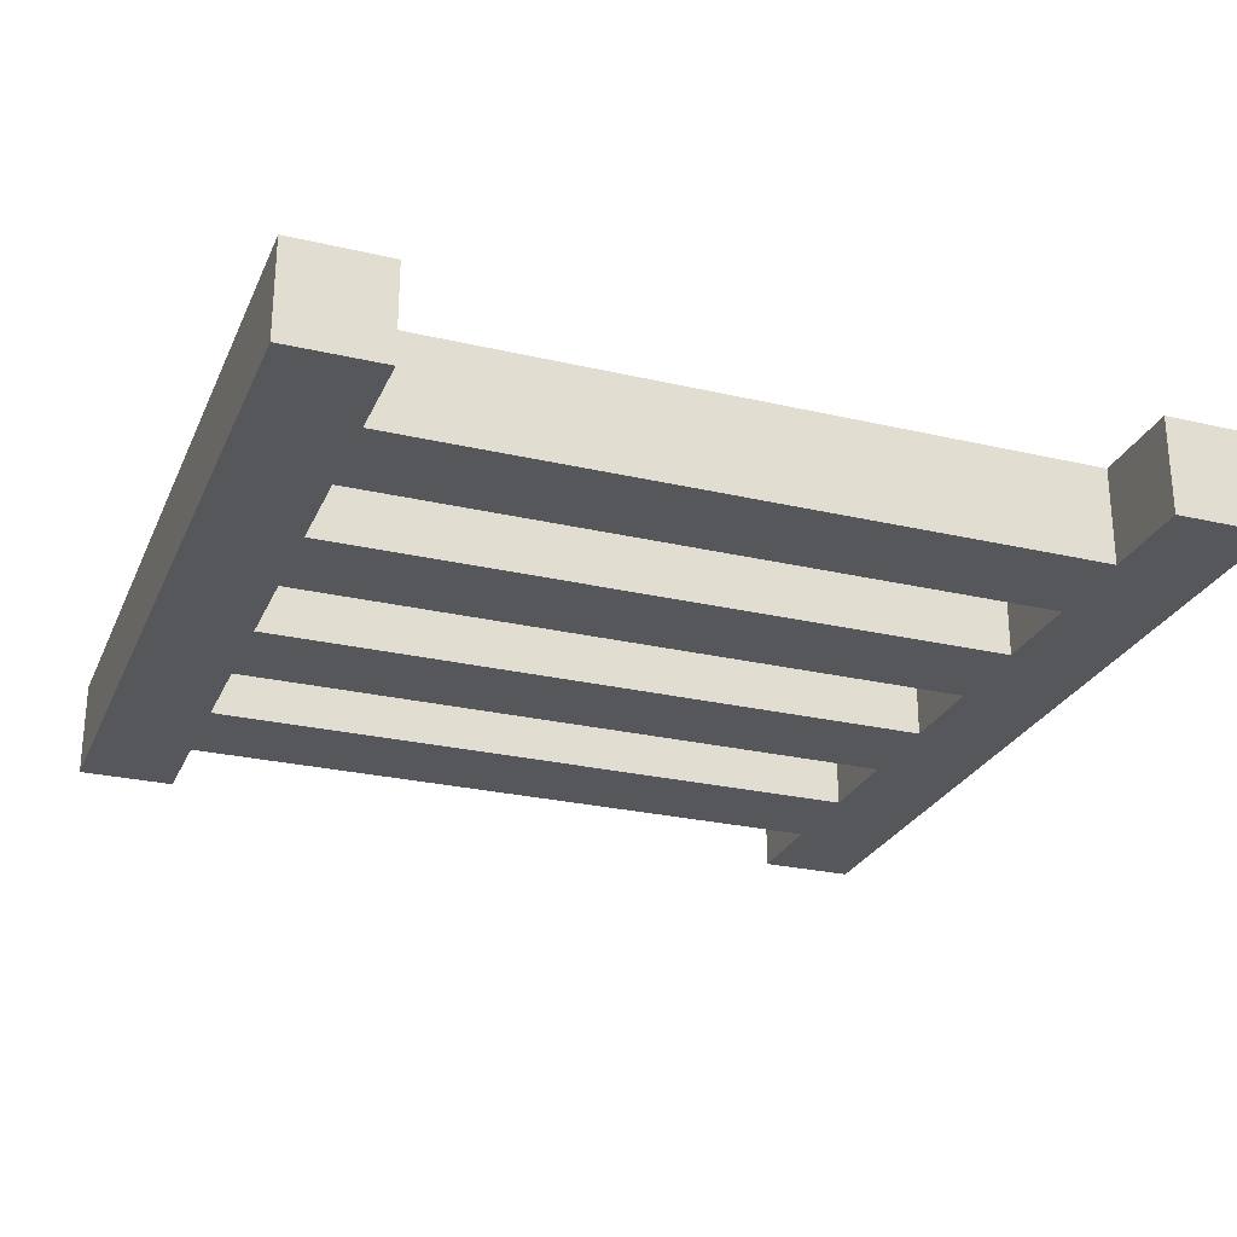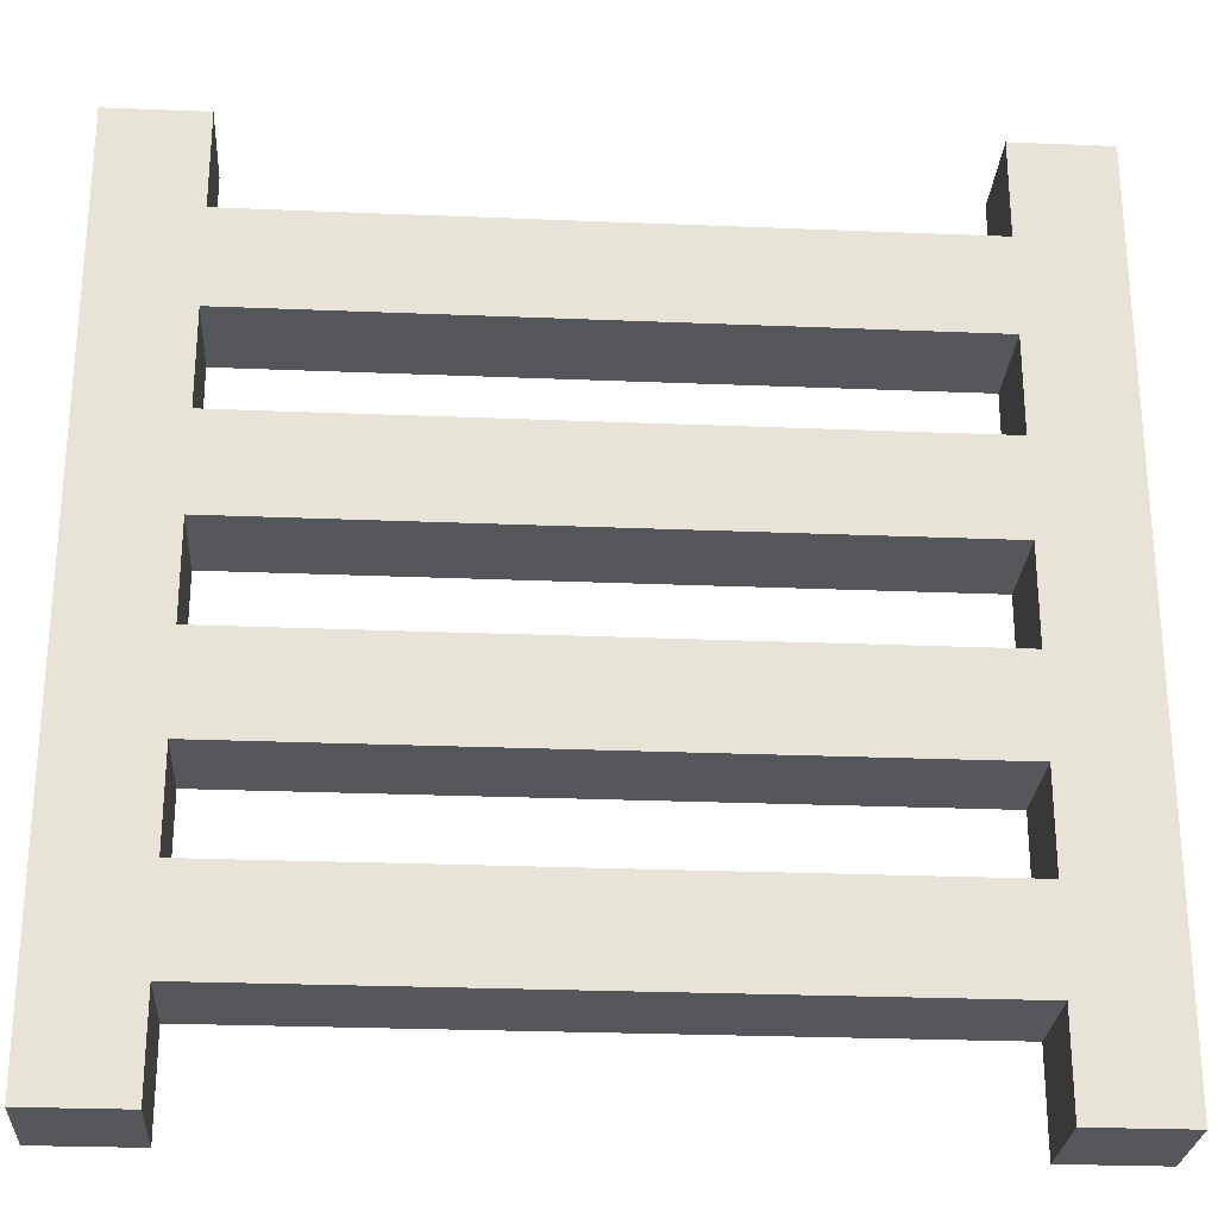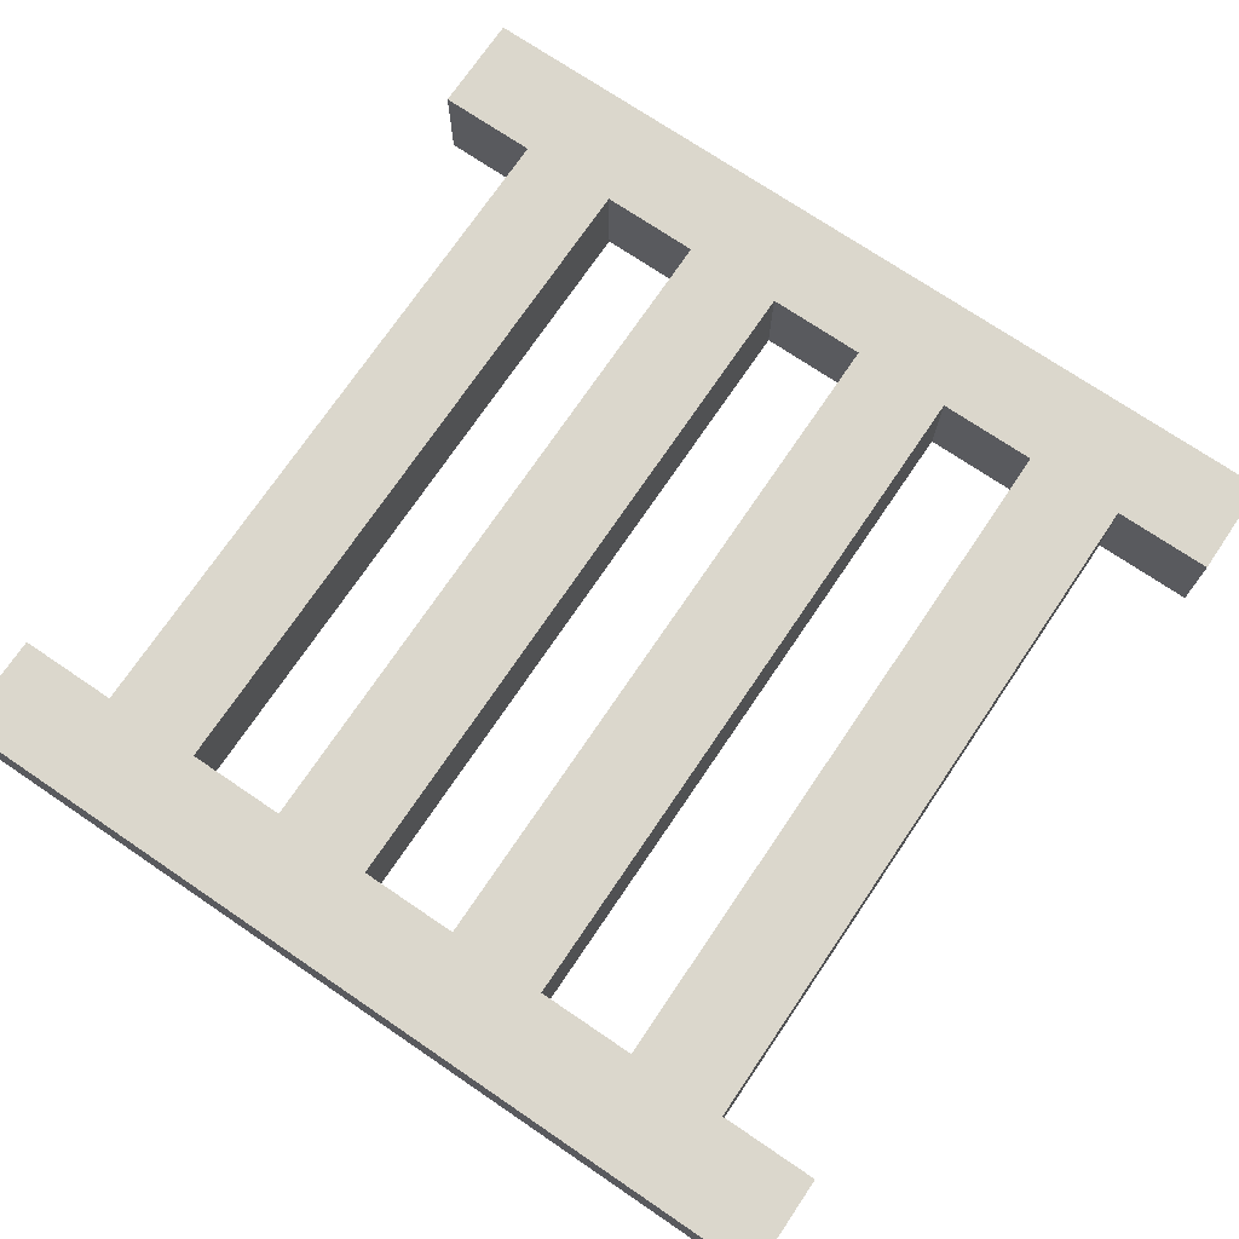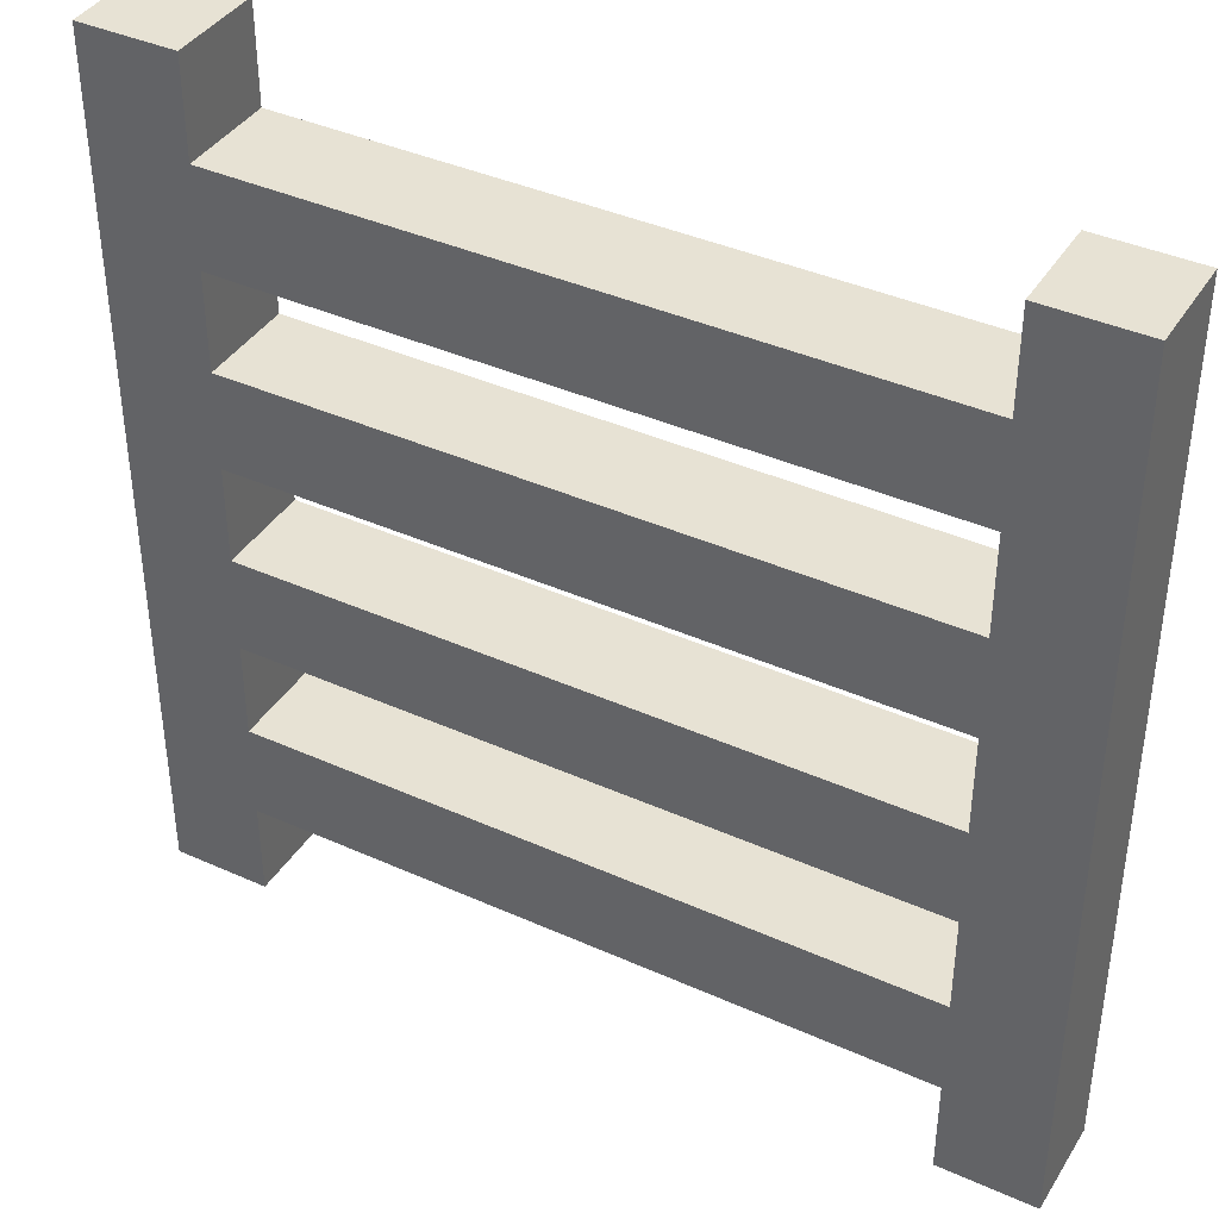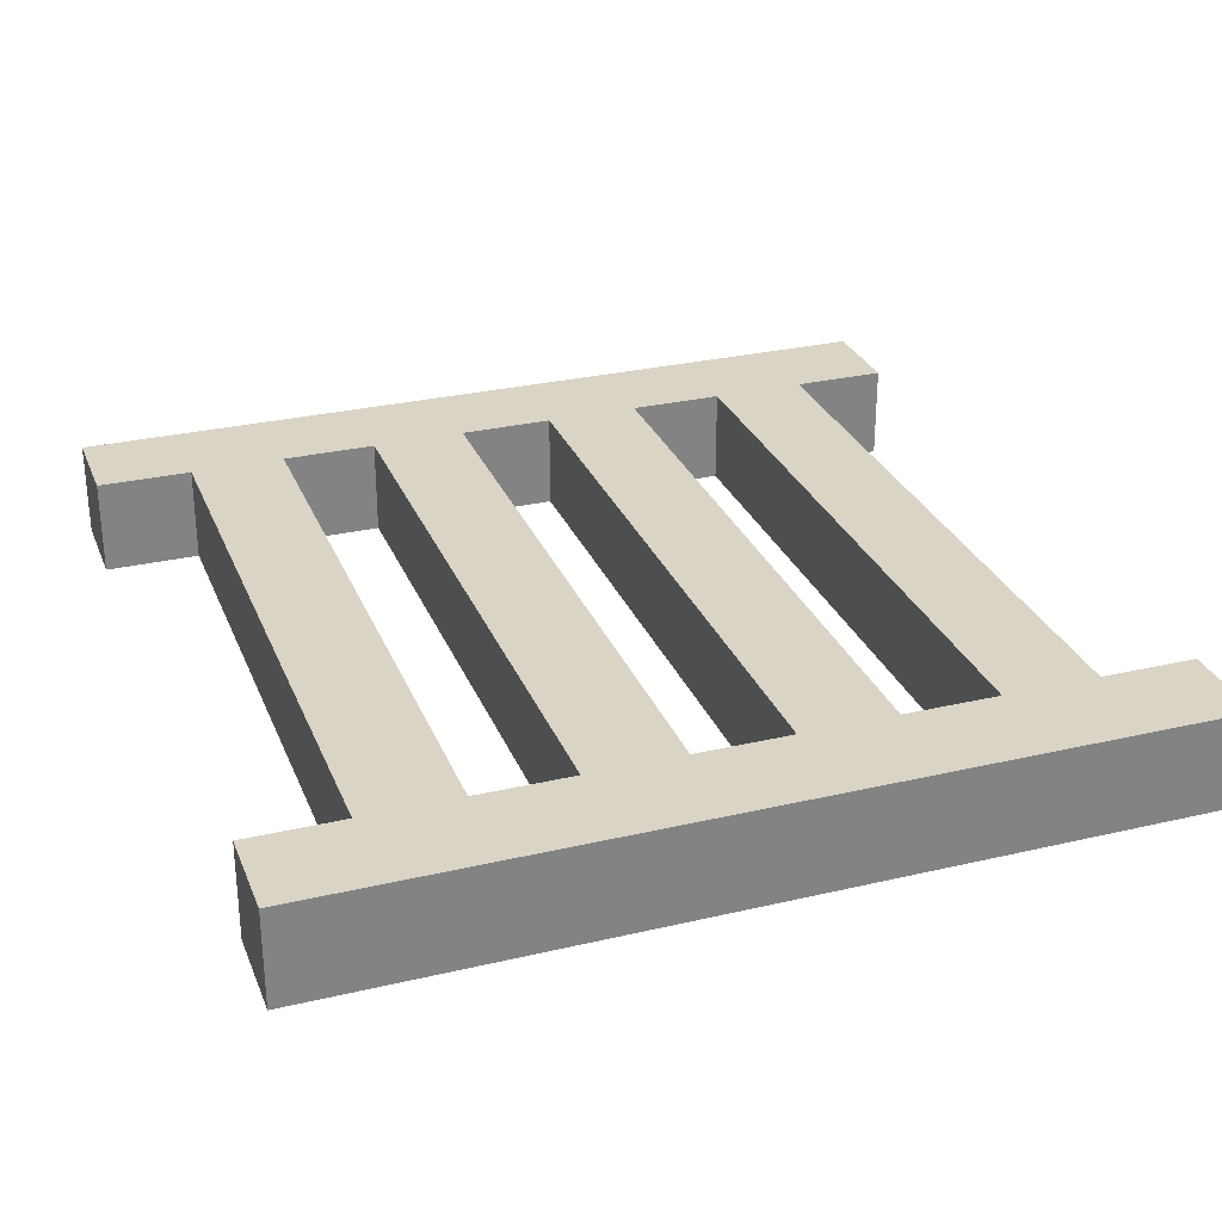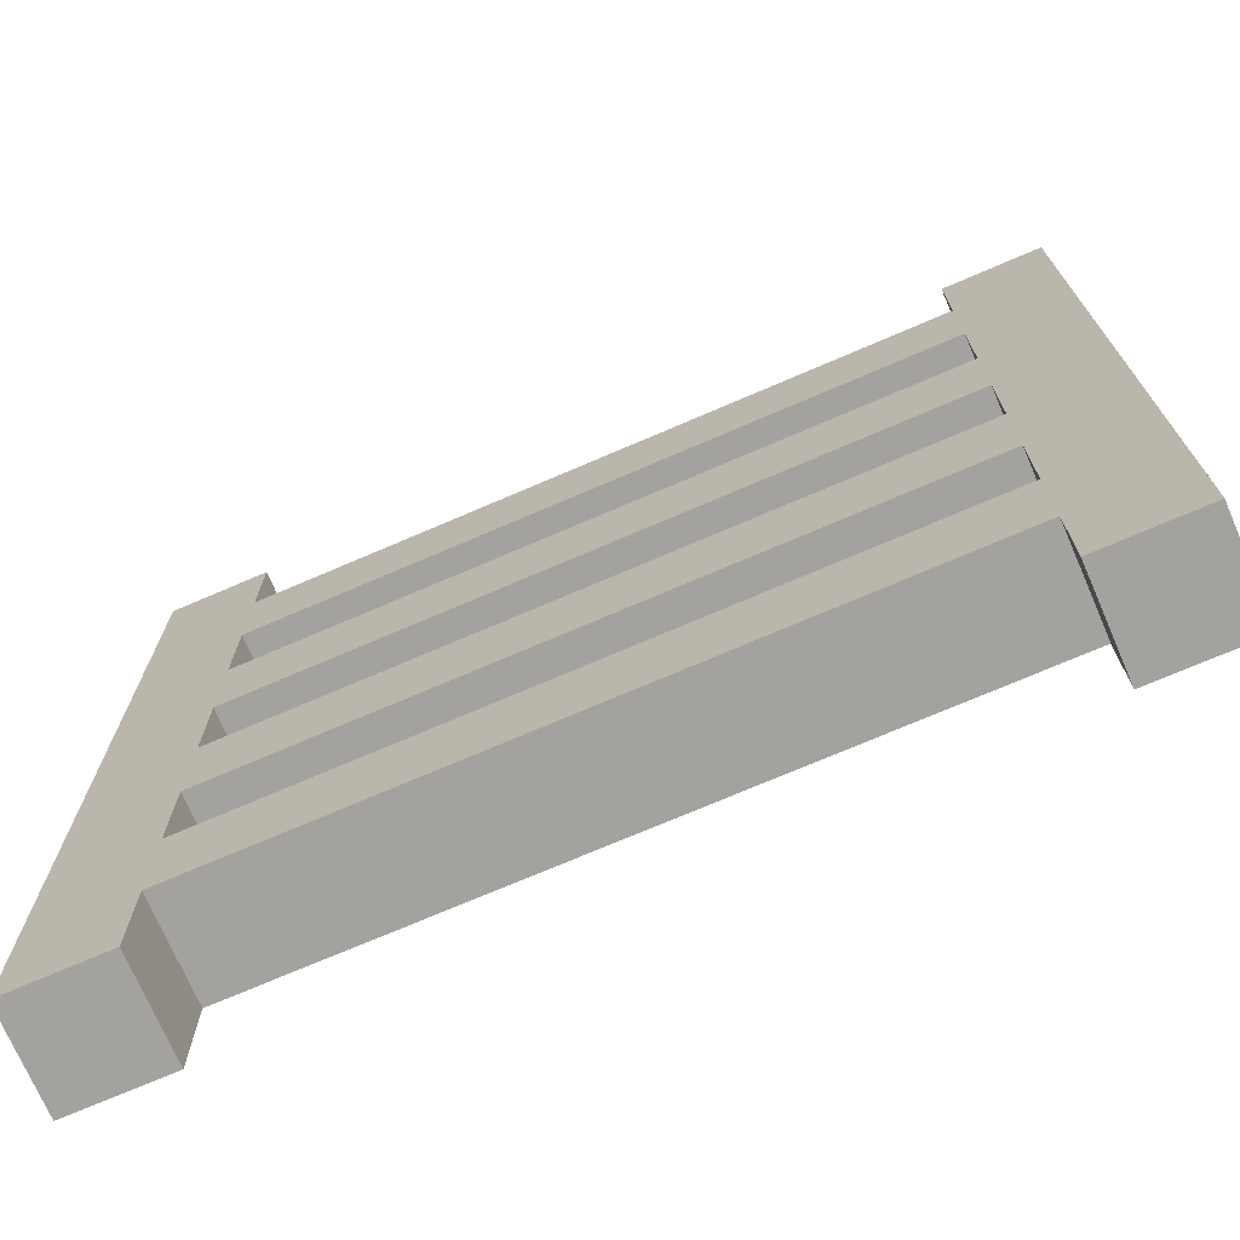
<metadata>
{"format":"obj","ext":"obj","renderer":"f3d","projection":"perspective","resolution":1024,"background":"white","views":[{"elev":-26.5,"azim":159.9,"up":"+Z"},{"elev":-26.5,"azim":-3.7,"up":"+Y"},{"elev":73.3,"azim":-55.9,"up":"+Z"},{"elev":39.7,"azim":29.1,"up":"+Y"},{"elev":28.9,"azim":-109.3,"up":"+Z"},{"elev":-72.6,"azim":23.3,"up":"+Y"}]}
</metadata>
<code>
o
v 2.6 0.9 3.5
v 2.6 0.9 3.4
v 2.6 0.6 3.5
v 2.6 0.6 3.4
v 2.6 0 3.5
v 2.6 0 3.4
v 1.8 0.9 3.5
v 1.8 0.9 3.4
v 1.8 0.8 3.5
v 1.8 0.8 3.4
v 1.8 0.7 3.5
v 1.8 0.7 3.4
v 1.8 0.6 3.5
v 1.8 0.6 3.4
v 1.8 0.5 3.5
v 1.8 0.5 3.4
v 1.8 0.4 3.5
v 1.8 0.4 3.4
v 1.8 0.3 3.5
v 1.8 0.3 3.4
v 1.8 0.2 3.5
v 1.8 0.2 3.4
v 1.8 0.1 3.5
v 1.8 0.1 3.4
v 1.8 0 3.5
v 1.8 0 3.4
v 2.5 0.9 3.5
v 2.5 0.9 3.4
v 2.5 0.8 3.5
v 2.5 0.8 3.4
v 2.5 0.7 3.5
v 2.5 0.7 3.4
v 2.5 0.6 3.5
v 2.5 0.6 3.4
v 2.5 0.5 3.5
v 2.5 0.5 3.4
v 2.5 0.4 3.5
v 2.5 0.4 3.4
v 2.5 0.3 3.5
v 2.5 0.3 3.4
v 2.5 0.2 3.5
v 2.5 0.2 3.4
v 2.5 0.1 3.5
v 2.5 0.1 3.4
v 2.5 0 3.5
v 2.5 0 3.4
v 1.7 0.9 3.5
v 1.7 0.9 3.4
v 1.7 0.6 3.5
v 1.7 0.6 3.4
v 1.7 0 3.5
v 1.7 0 3.4
v 2.6 0.9 3.5
v 2.6 0.6 3.5
v 2.6 0 3.5
v 2.5 0.9 3.5
v 2.5 0.8 3.5
v 2.5 0.7 3.5
v 2.5 0.6 3.5
v 2.5 0.5 3.5
v 2.5 0.4 3.5
v 2.5 0.3 3.5
v 2.5 0.2 3.5
v 2.5 0.1 3.5
v 2.5 0 3.5
v 1.8 0.9 3.5
v 1.8 0.8 3.5
v 1.8 0.7 3.5
v 1.8 0.6 3.5
v 1.8 0.5 3.5
v 1.8 0.4 3.5
v 1.8 0.3 3.5
v 1.8 0.2 3.5
v 1.8 0.1 3.5
v 1.8 0 3.5
v 1.7 0.9 3.5
v 1.7 0.6 3.5
v 1.7 0 3.5
v 2.6 0.9 3.4
v 2.6 0.6 3.4
v 2.6 0 3.4
v 2.5 0.9 3.4
v 2.5 0.8 3.4
v 2.5 0.7 3.4
v 2.5 0.6 3.4
v 2.5 0.5 3.4
v 2.5 0.4 3.4
v 2.5 0.3 3.4
v 2.5 0.2 3.4
v 2.5 0.1 3.4
v 2.5 0 3.4
v 1.8 0.9 3.4
v 1.8 0.8 3.4
v 1.8 0.7 3.4
v 1.8 0.6 3.4
v 1.8 0.5 3.4
v 1.8 0.4 3.4
v 1.8 0.3 3.4
v 1.8 0.2 3.4
v 1.8 0.1 3.4
v 1.8 0 3.4
v 1.7 0.9 3.4
v 1.7 0.6 3.4
v 1.7 0 3.4
v 2.6 0.9 3.5
v 2.5 0.9 3.5
v 1.8 0.9 3.5
v 1.7 0.9 3.5
v 2.6 0.9 3.4
v 2.5 0.9 3.4
v 1.8 0.9 3.4
v 1.7 0.9 3.4
v 2.5 0.8 3.5
v 1.8 0.8 3.5
v 2.5 0.8 3.4
v 1.8 0.8 3.4
v 2.5 0.6 3.5
v 1.8 0.6 3.5
v 2.5 0.6 3.4
v 1.8 0.6 3.4
v 2.5 0.4 3.5
v 1.8 0.4 3.5
v 2.5 0.4 3.4
v 1.8 0.4 3.4
v 2.5 0.2 3.5
v 1.8 0.2 3.5
v 2.5 0.2 3.4
v 1.8 0.2 3.4
v 2.5 0.7 3.5
v 1.8 0.7 3.5
v 2.5 0.7 3.4
v 1.8 0.7 3.4
v 2.5 0.5 3.5
v 1.8 0.5 3.5
v 2.5 0.5 3.4
v 1.8 0.5 3.4
v 2.5 0.3 3.5
v 1.8 0.3 3.5
v 2.5 0.3 3.4
v 1.8 0.3 3.4
v 2.5 0.1 3.5
v 1.8 0.1 3.5
v 2.5 0.1 3.4
v 1.8 0.1 3.4
v 2.6 0 3.5
v 2.5 0 3.5
v 1.8 0 3.5
v 1.7 0 3.5
v 2.6 0 3.4
v 2.5 0 3.4
v 1.8 0 3.4
v 1.7 0 3.4
f 3 2 1
f 4 2 3
f 5 4 3
f 6 4 5
f 9 8 7
f 10 8 9
f 13 12 11
f 14 12 13
f 17 16 15
f 18 16 17
f 21 20 19
f 22 20 21
f 25 24 23
f 26 24 25
f 27 28 29
f 29 28 30
f 31 32 33
f 33 32 34
f 35 36 37
f 37 36 38
f 39 40 41
f 41 40 42
f 43 44 45
f 45 44 46
f 47 48 49
f 49 48 50
f 49 50 51
f 51 50 52
f 56 54 53
f 57 54 56
f 58 54 57
f 59 55 54
f 59 54 58
f 60 55 59
f 61 55 60
f 62 55 61
f 63 55 62
f 64 55 63
f 65 55 64
f 67 58 57
f 68 58 67
f 69 60 59
f 70 60 69
f 71 62 61
f 72 62 71
f 73 64 63
f 74 64 73
f 76 68 67
f 76 67 66
f 76 69 68
f 77 70 69
f 77 69 76
f 77 72 71
f 77 75 74
f 77 71 70
f 77 74 73
f 77 73 72
f 78 75 77
f 79 80 82
f 82 80 83
f 83 80 84
f 80 81 85
f 84 80 85
f 85 81 86
f 86 81 87
f 87 81 88
f 88 81 89
f 89 81 90
f 90 81 91
f 83 84 93
f 93 84 94
f 85 86 95
f 95 86 96
f 87 88 97
f 97 88 98
f 89 90 99
f 99 90 100
f 93 94 102
f 92 93 102
f 94 95 102
f 95 96 103
f 102 95 103
f 97 98 103
f 100 101 103
f 96 97 103
f 99 100 103
f 98 99 103
f 103 101 104
f 109 106 105
f 110 106 109
f 111 108 107
f 112 108 111
f 115 114 113
f 116 114 115
f 119 118 117
f 120 118 119
f 123 122 121
f 124 122 123
f 127 126 125
f 128 126 127
f 129 130 131
f 131 130 132
f 133 134 135
f 135 134 136
f 137 138 139
f 139 138 140
f 141 142 143
f 143 142 144
f 145 146 149
f 149 146 150
f 147 148 151
f 151 148 152

</code>
